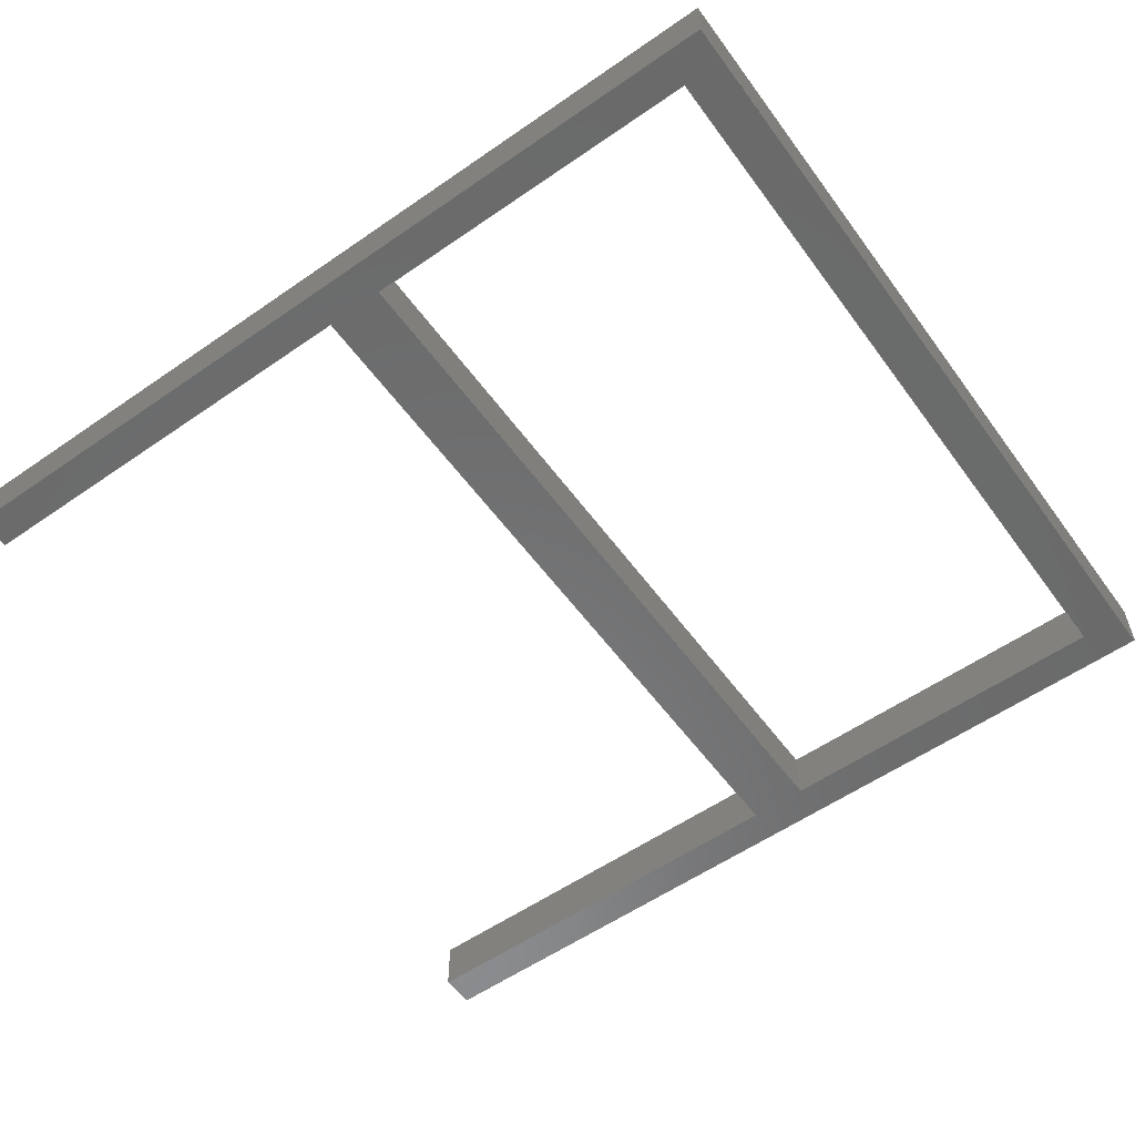
<metadata>
{"format":"step","ext":"step","renderer":"f3d","projection":"perspective","resolution":1024,"background":"white","views":[{"elev":-57.1,"azim":35.8,"up":"+Y"}]}
</metadata>
<code>
ISO-10303-21;
DATA;
#1=MECHANICAL_DESIGN_GEOMETRIC_PRESENTATION_REPRESENTATION('',(#4),#442);
#2=SHAPE_REPRESENTATION_RELATIONSHIP('SRR','None',#449,#3);
#3=ADVANCED_BREP_SHAPE_REPRESENTATION('',(#5),#441);
#4=STYLED_ITEM('',(#459),#5);
#5=MANIFOLD_SOLID_BREP('Body25',#270);
#6=FACE_BOUND('',#35,.T.);
#7=FACE_BOUND('',#37,.T.);
#8=FACE_OUTER_BOUND('',#22,.T.);
#9=FACE_OUTER_BOUND('',#23,.T.);
#10=FACE_OUTER_BOUND('',#24,.T.);
#11=FACE_OUTER_BOUND('',#25,.T.);
#12=FACE_OUTER_BOUND('',#26,.T.);
#13=FACE_OUTER_BOUND('',#27,.T.);
#14=FACE_OUTER_BOUND('',#28,.T.);
#15=FACE_OUTER_BOUND('',#29,.T.);
#16=FACE_OUTER_BOUND('',#30,.T.);
#17=FACE_OUTER_BOUND('',#31,.T.);
#18=FACE_OUTER_BOUND('',#32,.T.);
#19=FACE_OUTER_BOUND('',#33,.T.);
#20=FACE_OUTER_BOUND('',#34,.T.);
#21=FACE_OUTER_BOUND('',#36,.T.);
#22=EDGE_LOOP('',(#170,#171,#172,#173));
#23=EDGE_LOOP('',(#174,#175,#176,#177));
#24=EDGE_LOOP('',(#178,#179,#180,#181));
#25=EDGE_LOOP('',(#182,#183,#184,#185));
#26=EDGE_LOOP('',(#186,#187,#188,#189));
#27=EDGE_LOOP('',(#190,#191,#192,#193));
#28=EDGE_LOOP('',(#194,#195,#196,#197));
#29=EDGE_LOOP('',(#198,#199,#200,#201));
#30=EDGE_LOOP('',(#202,#203,#204,#205));
#31=EDGE_LOOP('',(#206,#207,#208,#209));
#32=EDGE_LOOP('',(#210,#211,#212,#213));
#33=EDGE_LOOP('',(#214,#215,#216,#217));
#34=EDGE_LOOP('',(#218,#219,#220,#221,#222,#223,#224,#225));
#35=EDGE_LOOP('',(#226,#227,#228,#229));
#36=EDGE_LOOP('',(#230,#231,#232,#233,#234,#235,#236,#237));
#37=EDGE_LOOP('',(#238,#239,#240,#241));
#38=LINE('',#368,#74);
#39=LINE('',#370,#75);
#40=LINE('',#372,#76);
#41=LINE('',#373,#77);
#42=LINE('',#376,#78);
#43=LINE('',#378,#79);
#44=LINE('',#379,#80);
#45=LINE('',#382,#81);
#46=LINE('',#384,#82);
#47=LINE('',#385,#83);
#48=LINE('',#389,#84);
#49=LINE('',#391,#85);
#50=LINE('',#393,#86);
#51=LINE('',#394,#87);
#52=LINE('',#397,#88);
#53=LINE('',#399,#89);
#54=LINE('',#400,#90);
#55=LINE('',#403,#91);
#56=LINE('',#405,#92);
#57=LINE('',#406,#93);
#58=LINE('',#409,#94);
#59=LINE('',#411,#95);
#60=LINE('',#412,#96);
#61=LINE('',#415,#97);
#62=LINE('',#417,#98);
#63=LINE('',#418,#99);
#64=LINE('',#420,#100);
#65=LINE('',#421,#101);
#66=LINE('',#424,#102);
#67=LINE('',#426,#103);
#68=LINE('',#427,#104);
#69=LINE('',#430,#105);
#70=LINE('',#432,#106);
#71=LINE('',#433,#107);
#72=LINE('',#435,#108);
#73=LINE('',#436,#109);
#74=VECTOR('',#302,1);
#75=VECTOR('',#303,1);
#76=VECTOR('',#304,1);
#77=VECTOR('',#305,1);
#78=VECTOR('',#308,1);
#79=VECTOR('',#309,1);
#80=VECTOR('',#310,1);
#81=VECTOR('',#313,1);
#82=VECTOR('',#314,1);
#83=VECTOR('',#315,1);
#84=VECTOR('',#318,1);
#85=VECTOR('',#319,1);
#86=VECTOR('',#320,1);
#87=VECTOR('',#321,1);
#88=VECTOR('',#324,1);
#89=VECTOR('',#325,1);
#90=VECTOR('',#326,1);
#91=VECTOR('',#329,1);
#92=VECTOR('',#330,1);
#93=VECTOR('',#331,1);
#94=VECTOR('',#334,1);
#95=VECTOR('',#335,1);
#96=VECTOR('',#336,1);
#97=VECTOR('',#339,1);
#98=VECTOR('',#340,1);
#99=VECTOR('',#341,1);
#100=VECTOR('',#344,1);
#101=VECTOR('',#345,1);
#102=VECTOR('',#348,1);
#103=VECTOR('',#349,1);
#104=VECTOR('',#350,1);
#105=VECTOR('',#353,1);
#106=VECTOR('',#354,1);
#107=VECTOR('',#355,1);
#108=VECTOR('',#358,1);
#109=VECTOR('',#359,1);
#110=VERTEX_POINT('',#366);
#111=VERTEX_POINT('',#367);
#112=VERTEX_POINT('',#369);
#113=VERTEX_POINT('',#371);
#114=VERTEX_POINT('',#375);
#115=VERTEX_POINT('',#377);
#116=VERTEX_POINT('',#381);
#117=VERTEX_POINT('',#383);
#118=VERTEX_POINT('',#387);
#119=VERTEX_POINT('',#388);
#120=VERTEX_POINT('',#390);
#121=VERTEX_POINT('',#392);
#122=VERTEX_POINT('',#396);
#123=VERTEX_POINT('',#398);
#124=VERTEX_POINT('',#402);
#125=VERTEX_POINT('',#404);
#126=VERTEX_POINT('',#408);
#127=VERTEX_POINT('',#410);
#128=VERTEX_POINT('',#414);
#129=VERTEX_POINT('',#416);
#130=VERTEX_POINT('',#423);
#131=VERTEX_POINT('',#425);
#132=VERTEX_POINT('',#429);
#133=VERTEX_POINT('',#431);
#134=EDGE_CURVE('',#110,#111,#38,.T.);
#135=EDGE_CURVE('',#112,#110,#39,.T.);
#136=EDGE_CURVE('',#113,#112,#40,.T.);
#137=EDGE_CURVE('',#111,#113,#41,.T.);
#138=EDGE_CURVE('',#114,#113,#42,.T.);
#139=EDGE_CURVE('',#115,#114,#43,.T.);
#140=EDGE_CURVE('',#115,#111,#44,.T.);
#141=EDGE_CURVE('',#110,#116,#45,.T.);
#142=EDGE_CURVE('',#116,#117,#46,.T.);
#143=EDGE_CURVE('',#112,#117,#47,.T.);
#144=EDGE_CURVE('',#118,#119,#48,.T.);
#145=EDGE_CURVE('',#120,#119,#49,.T.);
#146=EDGE_CURVE('',#121,#120,#50,.T.);
#147=EDGE_CURVE('',#121,#118,#51,.T.);
#148=EDGE_CURVE('',#122,#121,#52,.T.);
#149=EDGE_CURVE('',#123,#120,#53,.T.);
#150=EDGE_CURVE('',#122,#123,#54,.T.);
#151=EDGE_CURVE('',#124,#122,#55,.T.);
#152=EDGE_CURVE('',#125,#123,#56,.T.);
#153=EDGE_CURVE('',#124,#125,#57,.T.);
#154=EDGE_CURVE('',#126,#124,#58,.T.);
#155=EDGE_CURVE('',#127,#125,#59,.T.);
#156=EDGE_CURVE('',#126,#127,#60,.T.);
#157=EDGE_CURVE('',#128,#118,#61,.T.);
#158=EDGE_CURVE('',#129,#128,#62,.T.);
#159=EDGE_CURVE('',#119,#129,#63,.T.);
#160=EDGE_CURVE('',#115,#116,#64,.T.);
#161=EDGE_CURVE('',#117,#114,#65,.T.);
#162=EDGE_CURVE('',#128,#130,#66,.T.);
#163=EDGE_CURVE('',#130,#131,#67,.T.);
#164=EDGE_CURVE('',#129,#131,#68,.T.);
#165=EDGE_CURVE('',#126,#132,#69,.T.);
#166=EDGE_CURVE('',#133,#127,#70,.T.);
#167=EDGE_CURVE('',#132,#133,#71,.T.);
#168=EDGE_CURVE('',#132,#130,#72,.T.);
#169=EDGE_CURVE('',#131,#133,#73,.T.);
#170=ORIENTED_EDGE('',*,*,#134,.F.);
#171=ORIENTED_EDGE('',*,*,#135,.F.);
#172=ORIENTED_EDGE('',*,*,#136,.F.);
#173=ORIENTED_EDGE('',*,*,#137,.F.);
#174=ORIENTED_EDGE('',*,*,#137,.T.);
#175=ORIENTED_EDGE('',*,*,#138,.F.);
#176=ORIENTED_EDGE('',*,*,#139,.F.);
#177=ORIENTED_EDGE('',*,*,#140,.T.);
#178=ORIENTED_EDGE('',*,*,#135,.T.);
#179=ORIENTED_EDGE('',*,*,#141,.T.);
#180=ORIENTED_EDGE('',*,*,#142,.T.);
#181=ORIENTED_EDGE('',*,*,#143,.F.);
#182=ORIENTED_EDGE('',*,*,#144,.T.);
#183=ORIENTED_EDGE('',*,*,#145,.F.);
#184=ORIENTED_EDGE('',*,*,#146,.F.);
#185=ORIENTED_EDGE('',*,*,#147,.T.);
#186=ORIENTED_EDGE('',*,*,#148,.T.);
#187=ORIENTED_EDGE('',*,*,#146,.T.);
#188=ORIENTED_EDGE('',*,*,#149,.F.);
#189=ORIENTED_EDGE('',*,*,#150,.F.);
#190=ORIENTED_EDGE('',*,*,#151,.T.);
#191=ORIENTED_EDGE('',*,*,#150,.T.);
#192=ORIENTED_EDGE('',*,*,#152,.F.);
#193=ORIENTED_EDGE('',*,*,#153,.F.);
#194=ORIENTED_EDGE('',*,*,#154,.T.);
#195=ORIENTED_EDGE('',*,*,#153,.T.);
#196=ORIENTED_EDGE('',*,*,#155,.F.);
#197=ORIENTED_EDGE('',*,*,#156,.F.);
#198=ORIENTED_EDGE('',*,*,#157,.F.);
#199=ORIENTED_EDGE('',*,*,#158,.F.);
#200=ORIENTED_EDGE('',*,*,#159,.F.);
#201=ORIENTED_EDGE('',*,*,#144,.F.);
#202=ORIENTED_EDGE('',*,*,#160,.F.);
#203=ORIENTED_EDGE('',*,*,#139,.T.);
#204=ORIENTED_EDGE('',*,*,#161,.F.);
#205=ORIENTED_EDGE('',*,*,#142,.F.);
#206=ORIENTED_EDGE('',*,*,#158,.T.);
#207=ORIENTED_EDGE('',*,*,#162,.T.);
#208=ORIENTED_EDGE('',*,*,#163,.T.);
#209=ORIENTED_EDGE('',*,*,#164,.F.);
#210=ORIENTED_EDGE('',*,*,#165,.F.);
#211=ORIENTED_EDGE('',*,*,#156,.T.);
#212=ORIENTED_EDGE('',*,*,#166,.F.);
#213=ORIENTED_EDGE('',*,*,#167,.F.);
#214=ORIENTED_EDGE('',*,*,#168,.F.);
#215=ORIENTED_EDGE('',*,*,#167,.T.);
#216=ORIENTED_EDGE('',*,*,#169,.F.);
#217=ORIENTED_EDGE('',*,*,#163,.F.);
#218=ORIENTED_EDGE('',*,*,#155,.T.);
#219=ORIENTED_EDGE('',*,*,#152,.T.);
#220=ORIENTED_EDGE('',*,*,#149,.T.);
#221=ORIENTED_EDGE('',*,*,#145,.T.);
#222=ORIENTED_EDGE('',*,*,#159,.T.);
#223=ORIENTED_EDGE('',*,*,#164,.T.);
#224=ORIENTED_EDGE('',*,*,#169,.T.);
#225=ORIENTED_EDGE('',*,*,#166,.T.);
#226=ORIENTED_EDGE('',*,*,#136,.T.);
#227=ORIENTED_EDGE('',*,*,#143,.T.);
#228=ORIENTED_EDGE('',*,*,#161,.T.);
#229=ORIENTED_EDGE('',*,*,#138,.T.);
#230=ORIENTED_EDGE('',*,*,#154,.F.);
#231=ORIENTED_EDGE('',*,*,#165,.T.);
#232=ORIENTED_EDGE('',*,*,#168,.T.);
#233=ORIENTED_EDGE('',*,*,#162,.F.);
#234=ORIENTED_EDGE('',*,*,#157,.T.);
#235=ORIENTED_EDGE('',*,*,#147,.F.);
#236=ORIENTED_EDGE('',*,*,#148,.F.);
#237=ORIENTED_EDGE('',*,*,#151,.F.);
#238=ORIENTED_EDGE('',*,*,#140,.F.);
#239=ORIENTED_EDGE('',*,*,#160,.T.);
#240=ORIENTED_EDGE('',*,*,#141,.F.);
#241=ORIENTED_EDGE('',*,*,#134,.T.);
#242=PLANE('',#284);
#243=PLANE('',#285);
#244=PLANE('',#286);
#245=PLANE('',#287);
#246=PLANE('',#288);
#247=PLANE('',#289);
#248=PLANE('',#290);
#249=PLANE('',#291);
#250=PLANE('',#292);
#251=PLANE('',#293);
#252=PLANE('',#294);
#253=PLANE('',#295);
#254=PLANE('',#296);
#255=PLANE('',#297);
#256=ADVANCED_FACE('',(#8),#242,.T.);
#257=ADVANCED_FACE('',(#9),#243,.T.);
#258=ADVANCED_FACE('',(#10),#244,.T.);
#259=ADVANCED_FACE('',(#11),#245,.T.);
#260=ADVANCED_FACE('',(#12),#246,.T.);
#261=ADVANCED_FACE('',(#13),#247,.T.);
#262=ADVANCED_FACE('',(#14),#248,.T.);
#263=ADVANCED_FACE('',(#15),#249,.T.);
#264=ADVANCED_FACE('',(#16),#250,.T.);
#265=ADVANCED_FACE('',(#17),#251,.T.);
#266=ADVANCED_FACE('',(#18),#252,.T.);
#267=ADVANCED_FACE('',(#19),#253,.T.);
#268=ADVANCED_FACE('',(#20,#6),#254,.T.);
#269=ADVANCED_FACE('',(#21,#7),#255,.F.);
#270=CLOSED_SHELL('',(#256,#257,#258,#259,#260,#261,#262,#263,#264,#265,
#266,#267,#268,#269));
#271=DERIVED_UNIT_ELEMENT(#273,1);
#272=DERIVED_UNIT_ELEMENT(#444,3);
#273=(
MASS_UNIT()
NAMED_UNIT(*)
SI_UNIT(.KILO.,.GRAM.)
);
#274=DERIVED_UNIT((#271,#272));
#275=MEASURE_REPRESENTATION_ITEM('density measure',
POSITIVE_RATIO_MEASURE(7850),#274);
#276=PROPERTY_DEFINITION_REPRESENTATION(#281,#278);
#277=PROPERTY_DEFINITION_REPRESENTATION(#282,#279);
#278=REPRESENTATION('material name',(#280),#441);
#279=REPRESENTATION('density',(#275),#441);
#280=DESCRIPTIVE_REPRESENTATION_ITEM('Steel','Steel');
#281=PROPERTY_DEFINITION('material property','material name',#451);
#282=PROPERTY_DEFINITION('material property','density of part',#451);
#283=AXIS2_PLACEMENT_3D('placement',#364,#298,#299);
#284=AXIS2_PLACEMENT_3D('',#365,#300,#301);
#285=AXIS2_PLACEMENT_3D('',#374,#306,#307);
#286=AXIS2_PLACEMENT_3D('',#380,#311,#312);
#287=AXIS2_PLACEMENT_3D('',#386,#316,#317);
#288=AXIS2_PLACEMENT_3D('',#395,#322,#323);
#289=AXIS2_PLACEMENT_3D('',#401,#327,#328);
#290=AXIS2_PLACEMENT_3D('',#407,#332,#333);
#291=AXIS2_PLACEMENT_3D('',#413,#337,#338);
#292=AXIS2_PLACEMENT_3D('',#419,#342,#343);
#293=AXIS2_PLACEMENT_3D('',#422,#346,#347);
#294=AXIS2_PLACEMENT_3D('',#428,#351,#352);
#295=AXIS2_PLACEMENT_3D('',#434,#356,#357);
#296=AXIS2_PLACEMENT_3D('',#437,#360,#361);
#297=AXIS2_PLACEMENT_3D('',#438,#362,#363);
#298=DIRECTION('axis',(0,0,1));
#299=DIRECTION('refdir',(1,0,0));
#300=DIRECTION('center_axis',(-1,0,0));
#301=DIRECTION('ref_axis',(0,0,1));
#302=DIRECTION('',(0,0,-1));
#303=DIRECTION('',(0,-1,0));
#304=DIRECTION('',(0,0,1));
#305=DIRECTION('',(0,1,0));
#306=DIRECTION('center_axis',(0,0,1));
#307=DIRECTION('ref_axis',(1,0,0));
#308=DIRECTION('',(1,0,0));
#309=DIRECTION('',(0,1,0));
#310=DIRECTION('',(1,0,0));
#311=DIRECTION('center_axis',(-1.269e-15,0,-1));
#312=DIRECTION('ref_axis',(-1,0,1.269e-15));
#313=DIRECTION('',(-1,0,1.269e-15));
#314=DIRECTION('',(0,1,0));
#315=DIRECTION('',(-1,0,1.269e-15));
#316=DIRECTION('center_axis',(0,0,1));
#317=DIRECTION('ref_axis',(1,0,0));
#318=DIRECTION('',(0,1,0));
#319=DIRECTION('',(1,0,0));
#320=DIRECTION('',(0,1,0));
#321=DIRECTION('',(1,0,0));
#322=DIRECTION('center_axis',(-1,0,0));
#323=DIRECTION('ref_axis',(0,0,1));
#324=DIRECTION('',(0,0,1));
#325=DIRECTION('',(0,0,1));
#326=DIRECTION('',(0,1,0));
#327=DIRECTION('center_axis',(-5.921e-17,0,-1));
#328=DIRECTION('ref_axis',(-1,0,5.921e-17));
#329=DIRECTION('',(-1,0,5.921e-17));
#330=DIRECTION('',(-1,0,5.921e-17));
#331=DIRECTION('',(0,1,0));
#332=DIRECTION('center_axis',(1,0,0));
#333=DIRECTION('ref_axis',(0,0,-1));
#334=DIRECTION('',(0,0,-1));
#335=DIRECTION('',(0,0,-1));
#336=DIRECTION('',(0,1,0));
#337=DIRECTION('center_axis',(-1,0,0));
#338=DIRECTION('ref_axis',(0,0,1));
#339=DIRECTION('',(0,0,-1));
#340=DIRECTION('',(0,-1,0));
#341=DIRECTION('',(0,0,1));
#342=DIRECTION('center_axis',(1,0,0));
#343=DIRECTION('ref_axis',(0,0,-1));
#344=DIRECTION('',(0,0,1));
#345=DIRECTION('',(0,0,-1));
#346=DIRECTION('center_axis',(-1.269e-15,0,-1));
#347=DIRECTION('ref_axis',(-1,0,1.269e-15));
#348=DIRECTION('',(-1,0,1.269e-15));
#349=DIRECTION('',(0,1,0));
#350=DIRECTION('',(-1,0,1.269e-15));
#351=DIRECTION('center_axis',(-5.921e-17,0,1));
#352=DIRECTION('ref_axis',(1,0,5.921e-17));
#353=DIRECTION('',(-1,0,-5.921e-17));
#354=DIRECTION('',(1,0,5.921e-17));
#355=DIRECTION('',(0,1,0));
#356=DIRECTION('center_axis',(-1,0,1.85e-16));
#357=DIRECTION('ref_axis',(1.85e-16,0,1));
#358=DIRECTION('',(-1.85e-16,0,-1));
#359=DIRECTION('',(1.85e-16,0,1));
#360=DIRECTION('center_axis',(0,1,0));
#361=DIRECTION('ref_axis',(0,0,1));
#362=DIRECTION('center_axis',(0,1,0));
#363=DIRECTION('ref_axis',(1,0,0));
#364=CARTESIAN_POINT('',(0,0,0));
#365=CARTESIAN_POINT('Origin',(14.68,0,-6.35));
#366=CARTESIAN_POINT('',(14.68,0,6.35));
#367=CARTESIAN_POINT('',(14.68,0,-6.35));
#368=CARTESIAN_POINT('',(14.68,0,6.35));
#369=CARTESIAN_POINT('',(14.68,0.912,6.35));
#370=CARTESIAN_POINT('',(14.68,0,6.35));
#371=CARTESIAN_POINT('',(14.68,0.912,-6.35));
#372=CARTESIAN_POINT('',(14.68,0.912,6.35));
#373=CARTESIAN_POINT('',(14.68,0,-6.35));
#374=CARTESIAN_POINT('Origin',(0.375,0,-6.35));
#375=CARTESIAN_POINT('',(8.675,0.912,-6.35));
#376=CARTESIAN_POINT('',(0.375,0.912,-6.35));
#377=CARTESIAN_POINT('',(8.675,0,-6.35));
#378=CARTESIAN_POINT('',(8.675,0,-6.35));
#379=CARTESIAN_POINT('',(0.375,0,-6.35));
#380=CARTESIAN_POINT('Origin',(15.38,0,6.35));
#381=CARTESIAN_POINT('',(8.675,0,6.35));
#382=CARTESIAN_POINT('',(15.38,0,6.35));
#383=CARTESIAN_POINT('',(8.675,0.912,6.35));
#384=CARTESIAN_POINT('',(8.675,0,6.35));
#385=CARTESIAN_POINT('',(15.38,0.912,6.35));
#386=CARTESIAN_POINT('Origin',(0.375,0,-6.35));
#387=CARTESIAN_POINT('',(7.675,0,-6.35));
#388=CARTESIAN_POINT('',(7.675,0.912,-6.35));
#389=CARTESIAN_POINT('',(7.675,0,-6.35));
#390=CARTESIAN_POINT('',(0.375,0.912,-6.35));
#391=CARTESIAN_POINT('',(0.375,0.912,-6.35));
#392=CARTESIAN_POINT('',(0.375,0,-6.35));
#393=CARTESIAN_POINT('',(0.375,0,-6.35));
#394=CARTESIAN_POINT('',(0.375,0,-6.35));
#395=CARTESIAN_POINT('Origin',(0.375,0,-6.95));
#396=CARTESIAN_POINT('',(0.375,0,-6.95));
#397=CARTESIAN_POINT('',(0.375,0,-7.575));
#398=CARTESIAN_POINT('',(0.375,0.912,-6.95));
#399=CARTESIAN_POINT('',(0.375,0.912,-7.575));
#400=CARTESIAN_POINT('',(0.375,0,-6.95));
#401=CARTESIAN_POINT('Origin',(15.38,0,-6.95));
#402=CARTESIAN_POINT('',(15.38,0,-6.95));
#403=CARTESIAN_POINT('',(15.38,0,-6.95));
#404=CARTESIAN_POINT('',(15.38,0.912,-6.95));
#405=CARTESIAN_POINT('',(15.38,0.912,-6.95));
#406=CARTESIAN_POINT('',(15.38,0,-6.95));
#407=CARTESIAN_POINT('Origin',(15.38,0,-6.35));
#408=CARTESIAN_POINT('',(15.38,0,6.95));
#409=CARTESIAN_POINT('',(15.38,0,-6.35));
#410=CARTESIAN_POINT('',(15.38,0.912,6.95));
#411=CARTESIAN_POINT('',(15.38,0.912,6.35));
#412=CARTESIAN_POINT('',(15.38,0,6.95));
#413=CARTESIAN_POINT('Origin',(7.675,0,-6.35));
#414=CARTESIAN_POINT('',(7.675,0,6.35));
#415=CARTESIAN_POINT('',(7.675,0,6.35));
#416=CARTESIAN_POINT('',(7.675,0.912,6.35));
#417=CARTESIAN_POINT('',(7.675,0,6.35));
#418=CARTESIAN_POINT('',(7.675,0.912,6.35));
#419=CARTESIAN_POINT('Origin',(8.675,0,6.35));
#420=CARTESIAN_POINT('',(8.675,0,-6.35));
#421=CARTESIAN_POINT('',(8.675,0.912,-6.35));
#422=CARTESIAN_POINT('Origin',(15.38,0,6.35));
#423=CARTESIAN_POINT('',(0.375,0,6.35));
#424=CARTESIAN_POINT('',(15.38,0,6.35));
#425=CARTESIAN_POINT('',(0.375,0.912,6.35));
#426=CARTESIAN_POINT('',(0.375,0,6.35));
#427=CARTESIAN_POINT('',(15.38,0.912,6.35));
#428=CARTESIAN_POINT('Origin',(0.375,0,6.95));
#429=CARTESIAN_POINT('',(0.375,0,6.95));
#430=CARTESIAN_POINT('',(15.38,0,6.95));
#431=CARTESIAN_POINT('',(0.375,0.912,6.95));
#432=CARTESIAN_POINT('',(15.38,0.912,6.95));
#433=CARTESIAN_POINT('',(0.375,0,6.95));
#434=CARTESIAN_POINT('Origin',(0.375,0,6.35));
#435=CARTESIAN_POINT('',(0.375,0,6.95));
#436=CARTESIAN_POINT('',(0.375,0.912,6.95));
#437=CARTESIAN_POINT('Origin',(7.875,0.912,0));
#438=CARTESIAN_POINT('Origin',(7.875,0,0));
#439=UNCERTAINTY_MEASURE_WITH_UNIT(LENGTH_MEASURE(0.001),#443,
'DISTANCE_ACCURACY_VALUE',
'Maximum model space distance between geometric entities at asserted c
onnectivities');
#440=UNCERTAINTY_MEASURE_WITH_UNIT(LENGTH_MEASURE(0.001),#443,
'DISTANCE_ACCURACY_VALUE',
'Maximum model space distance between geometric entities at asserted c
onnectivities');
#441=(
GEOMETRIC_REPRESENTATION_CONTEXT(3)
GLOBAL_UNCERTAINTY_ASSIGNED_CONTEXT((#439))
GLOBAL_UNIT_ASSIGNED_CONTEXT((#443,#445,#446))
REPRESENTATION_CONTEXT('','3D')
);
#442=(
GEOMETRIC_REPRESENTATION_CONTEXT(3)
GLOBAL_UNCERTAINTY_ASSIGNED_CONTEXT((#440))
GLOBAL_UNIT_ASSIGNED_CONTEXT((#443,#445,#446))
REPRESENTATION_CONTEXT('','3D')
);
#443=(
LENGTH_UNIT()
NAMED_UNIT(*)
SI_UNIT(.CENTI.,.METRE.)
);
#444=(
LENGTH_UNIT()
NAMED_UNIT(*)
SI_UNIT($,.METRE.)
);
#445=(
NAMED_UNIT(*)
PLANE_ANGLE_UNIT()
SI_UNIT($,.RADIAN.)
);
#446=(
NAMED_UNIT(*)
SI_UNIT($,.STERADIAN.)
SOLID_ANGLE_UNIT()
);
#447=SHAPE_DEFINITION_REPRESENTATION(#448,#449);
#448=PRODUCT_DEFINITION_SHAPE('',$,#451);
#449=SHAPE_REPRESENTATION('',(#283),#441);
#450=PRODUCT_DEFINITION_CONTEXT('part definition',#455,'design');
#451=PRODUCT_DEFINITION('Top Frame','Top Frame v7',#452,#450);
#452=PRODUCT_DEFINITION_FORMATION('',$,#457);
#453=PRODUCT_RELATED_PRODUCT_CATEGORY('Top Frame v7','Top Frame v7',(#457));
#454=APPLICATION_PROTOCOL_DEFINITION('international standard',
'automotive_design',2009,#455);
#455=APPLICATION_CONTEXT(
'Core Data for Automotive Mechanical Design Process');
#456=PRODUCT_CONTEXT('part definition',#455,'mechanical');
#457=PRODUCT('Top Frame','Top Frame v7',$,(#456));
#458=PRESENTATION_STYLE_ASSIGNMENT((#460));
#459=PRESENTATION_STYLE_ASSIGNMENT((#461));
#460=SURFACE_STYLE_USAGE(.BOTH.,#462);
#461=SURFACE_STYLE_USAGE(.BOTH.,#463);
#462=SURFACE_SIDE_STYLE('',(#464));
#463=SURFACE_SIDE_STYLE('',(#465));
#464=SURFACE_STYLE_FILL_AREA(#466);
#465=SURFACE_STYLE_FILL_AREA(#467);
#466=FILL_AREA_STYLE('Steel - Satin',(#468));
#467=FILL_AREA_STYLE('Oak - Semigloss',(#469));
#468=FILL_AREA_STYLE_COLOUR('Steel - Satin',#470);
#469=FILL_AREA_STYLE_COLOUR('Oak - Semigloss',#471);
#470=COLOUR_RGB('Steel - Satin',0.6275,0.6275,0.6275);
#471=COLOUR_RGB('Oak - Semigloss',0,0,0);
ENDSEC;
END-ISO-10303-21;

</code>
